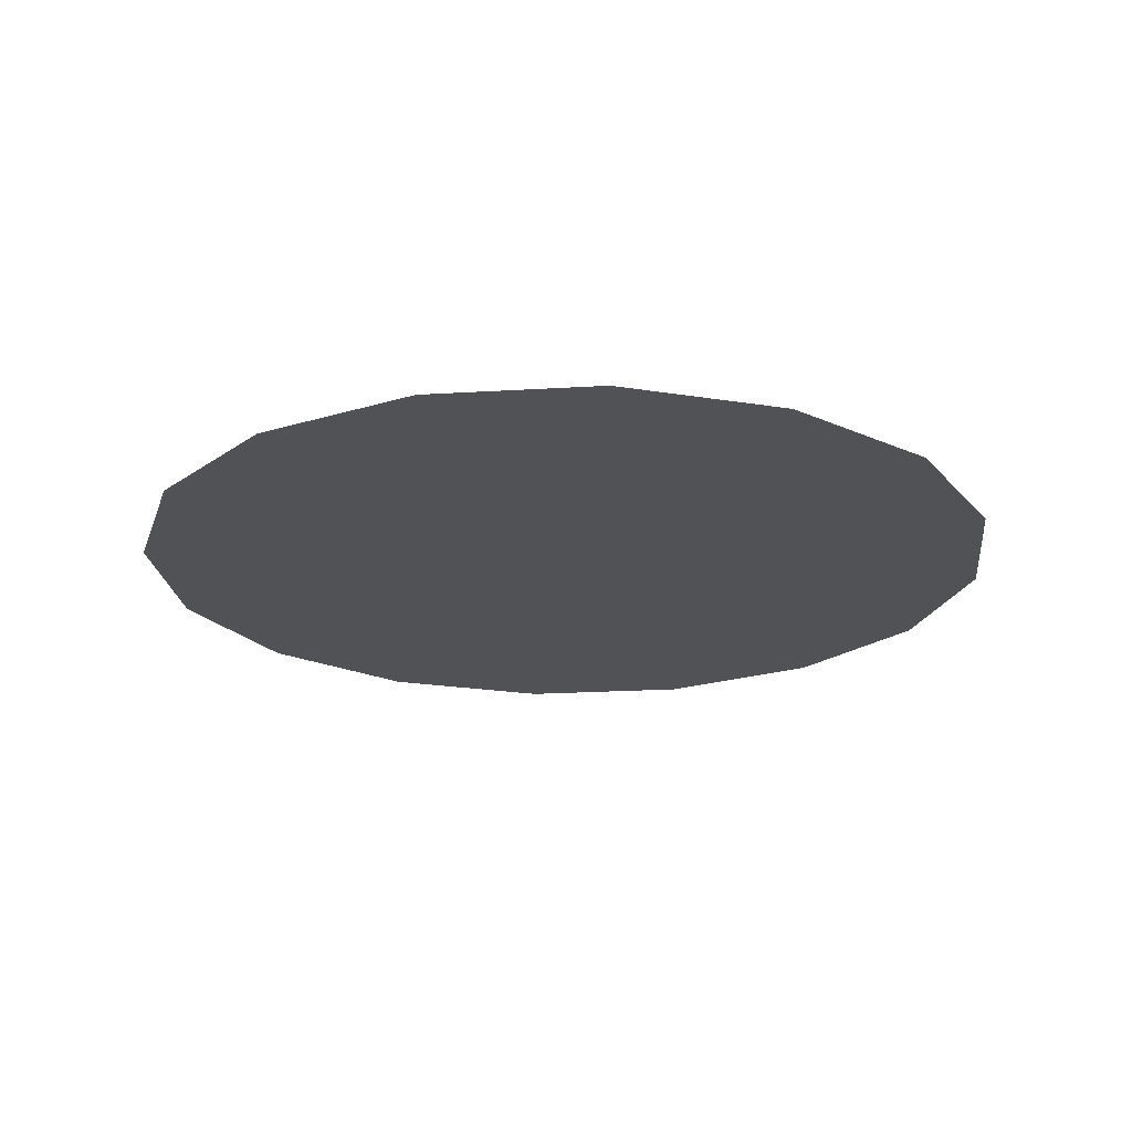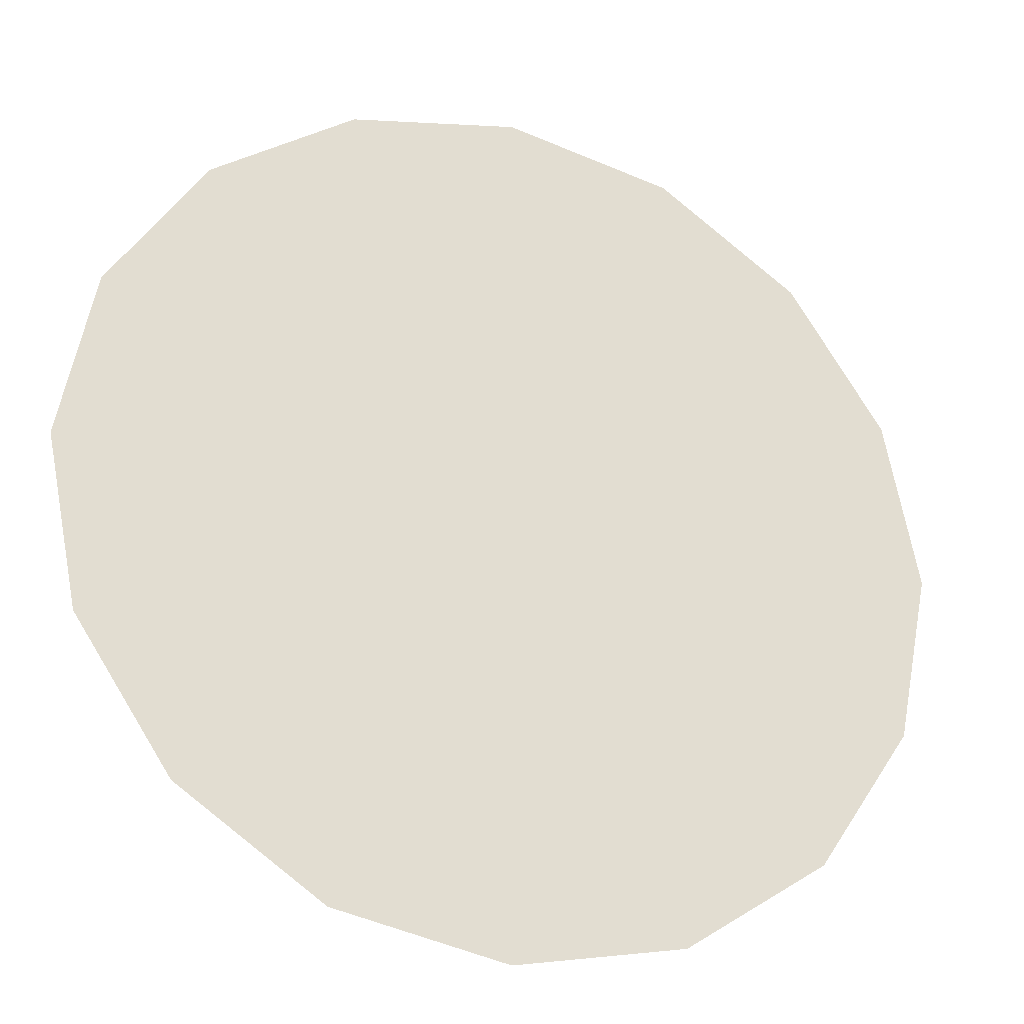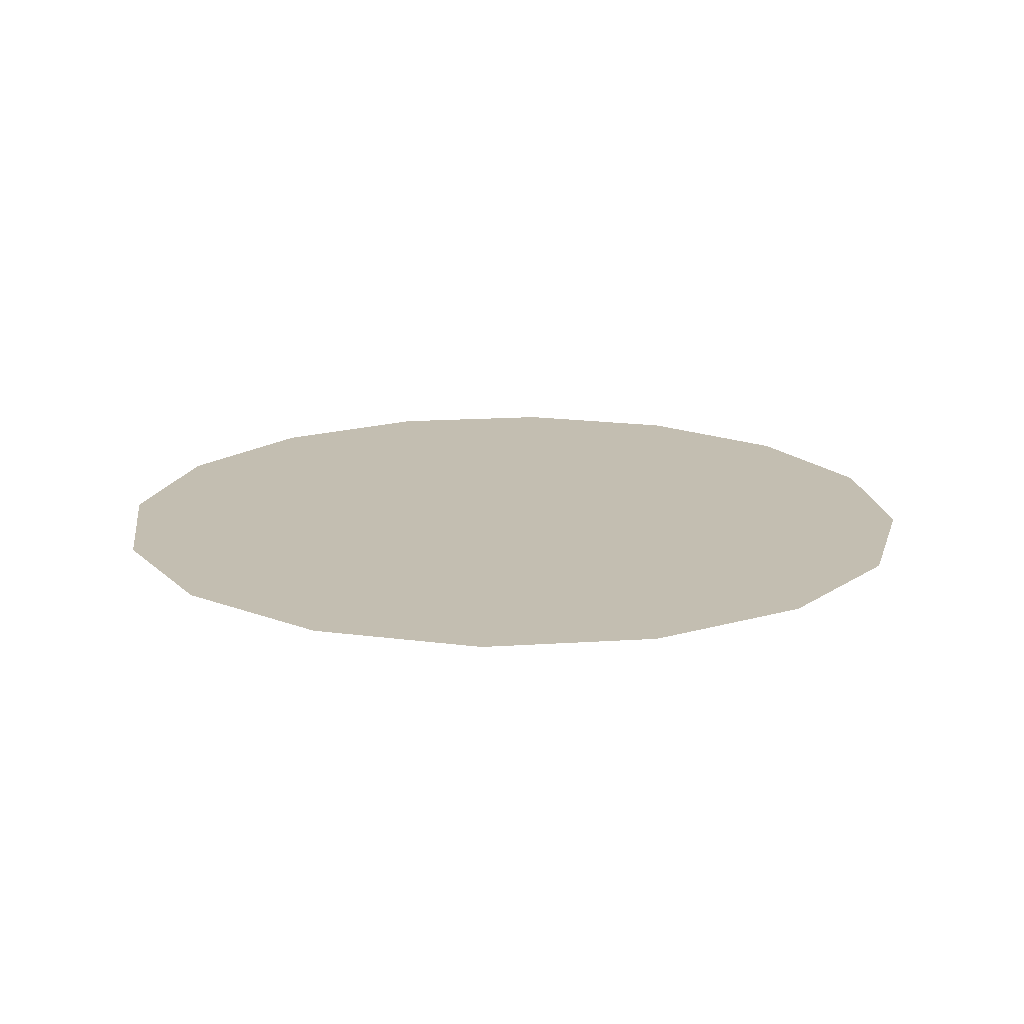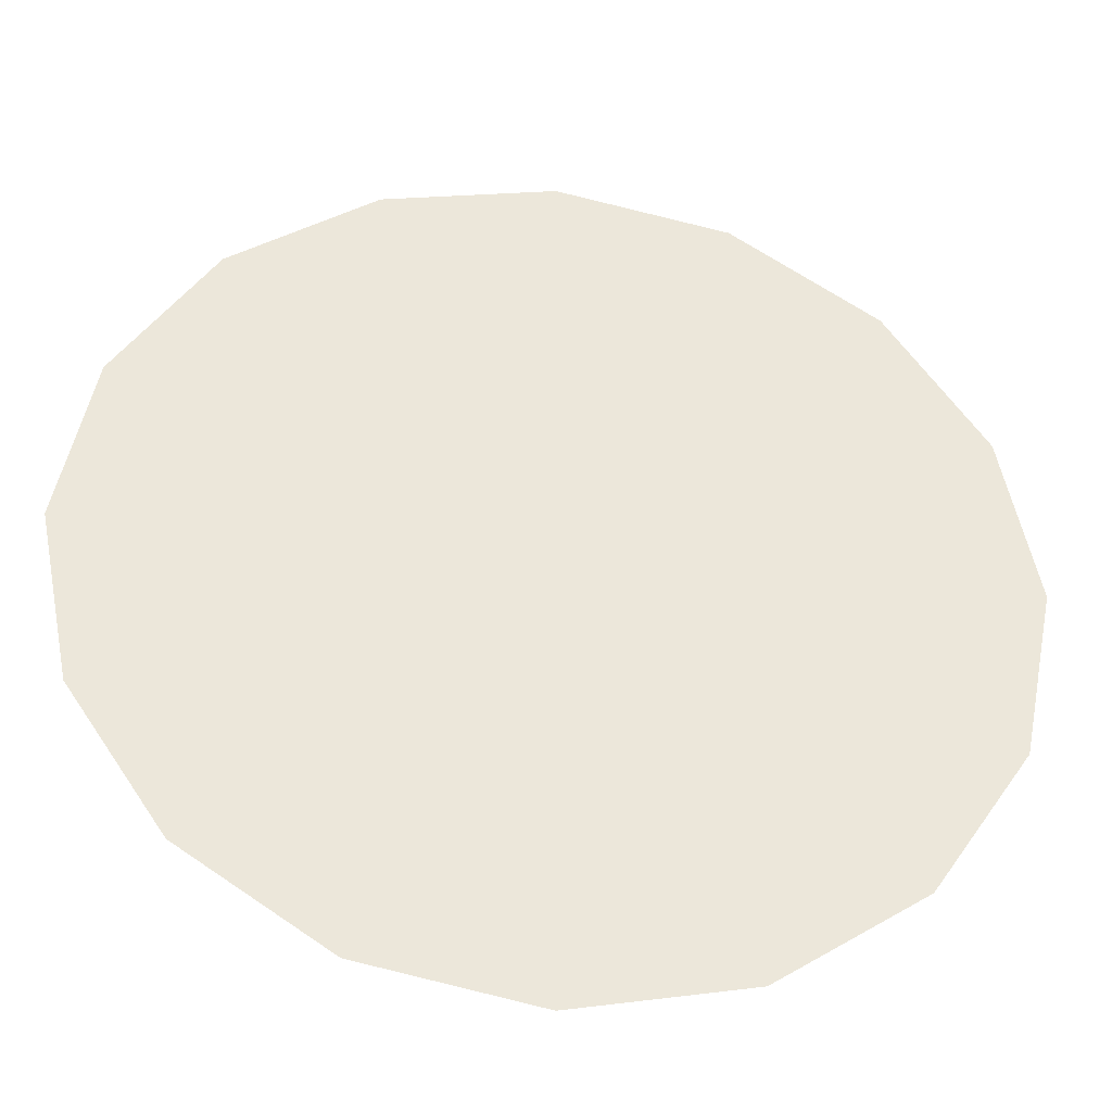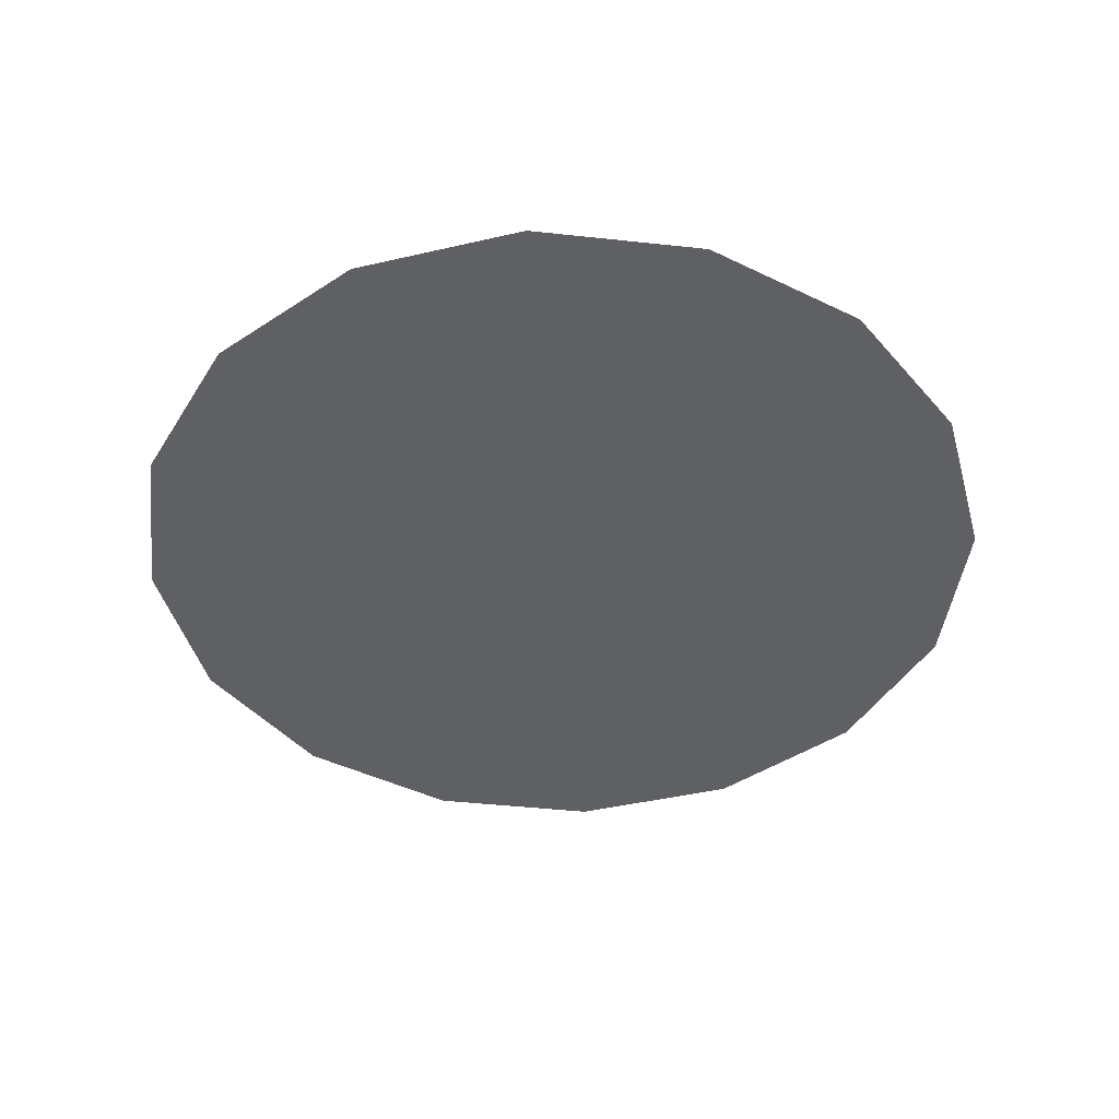
<metadata>
{"format":"obj","ext":"obj","renderer":"f3d","projection":"perspective","resolution":1024,"background":"white","views":[{"elev":-21.1,"azim":-72.5,"up":"+Y"},{"elev":-26.6,"azim":158.8,"up":"+Z"},{"elev":17.2,"azim":3.8,"up":"+Y"},{"elev":-36.8,"azim":172.1,"up":"+Z"},{"elev":-43.9,"azim":116.5,"up":"+Y"}]}
</metadata>
<code>
o mesh17/mesh17-geometry#mesh17-geometry
v 0.4447 -0.08494 -0.02589
v 0.4447 -0.08494 -0.02797
v 0.4445 -0.08494 -0.02693
v 0.4453 -0.08494 -0.025
v 0.4453 -0.08494 -0.02886
v 0.4462 -0.08494 -0.02441
v 0.4462 -0.08494 -0.02945
v 0.4472 -0.08494 -0.02421
v 0.4472 -0.08494 -0.02966
v 0.4483 -0.08494 -0.02441
v 0.4483 -0.08494 -0.02945
v 0.4491 -0.08494 -0.025
v 0.4491 -0.08494 -0.02886
v 0.4497 -0.08494 -0.02589
v 0.4497 -0.08494 -0.02797
v 0.4499 -0.08494 -0.02693
f 1 2 3
f 2 1 4
f 3 2 1
f 4 1 2
f 2 4 5
f 5 4 2
f 5 4 6
f 6 4 5
f 5 6 7
f 7 6 5
f 7 6 8
f 8 6 7
f 7 8 9
f 9 8 7
f 9 8 10
f 10 8 9
f 9 10 11
f 11 10 9
f 11 10 12
f 12 10 11
f 11 12 13
f 13 12 11
f 13 12 14
f 14 12 13
f 13 14 15
f 15 14 13
f 15 14 16
f 16 14 15

</code>
